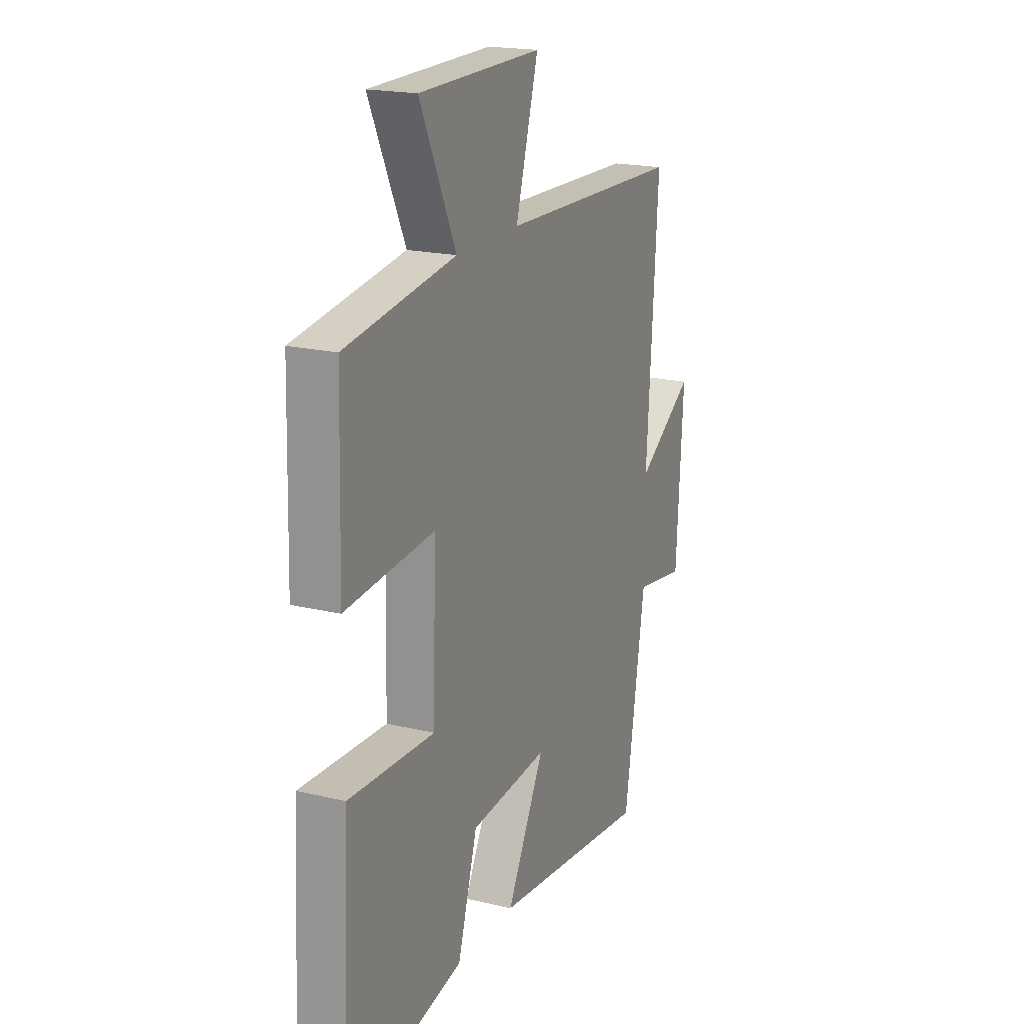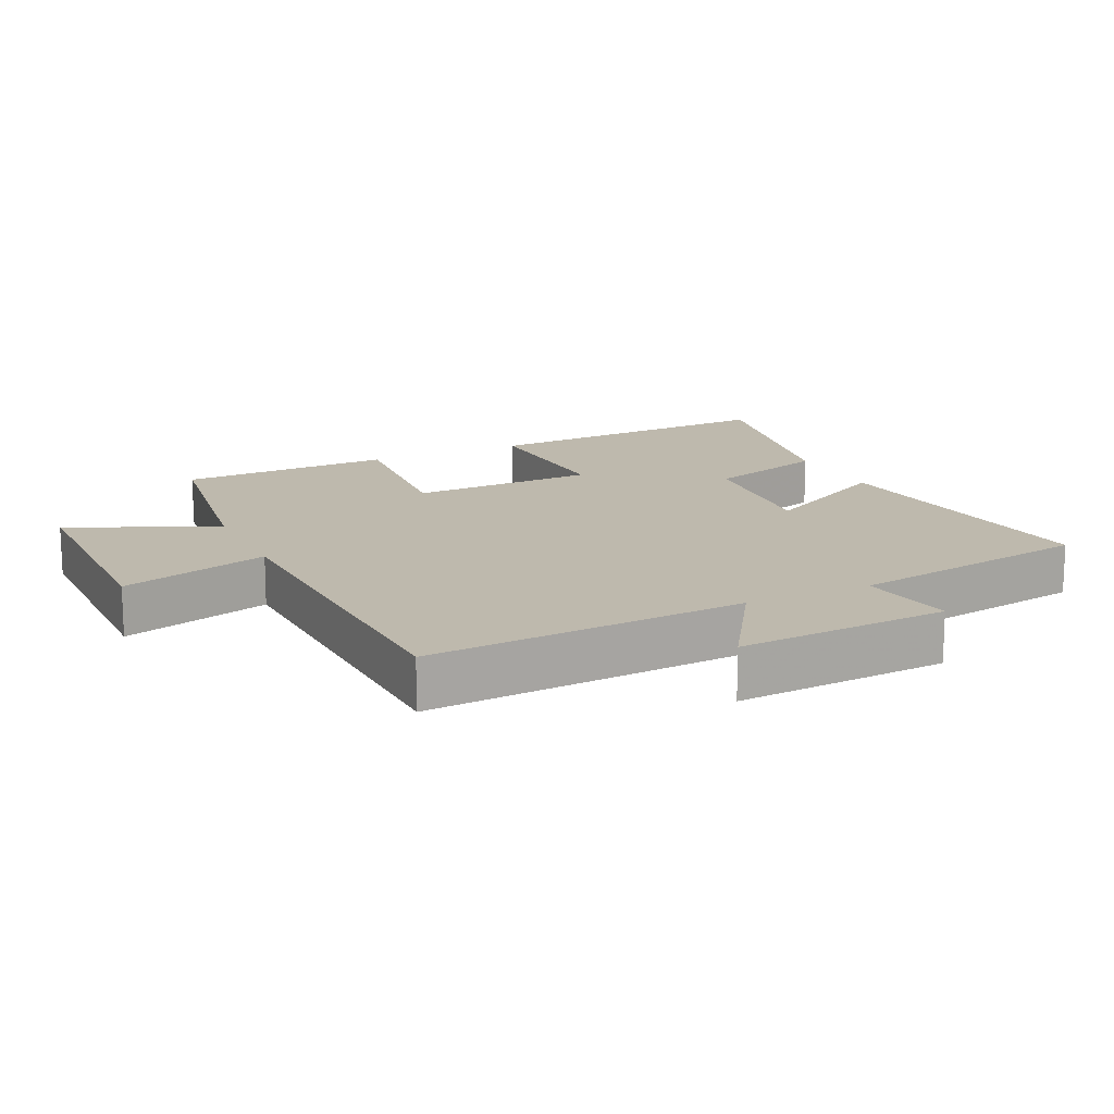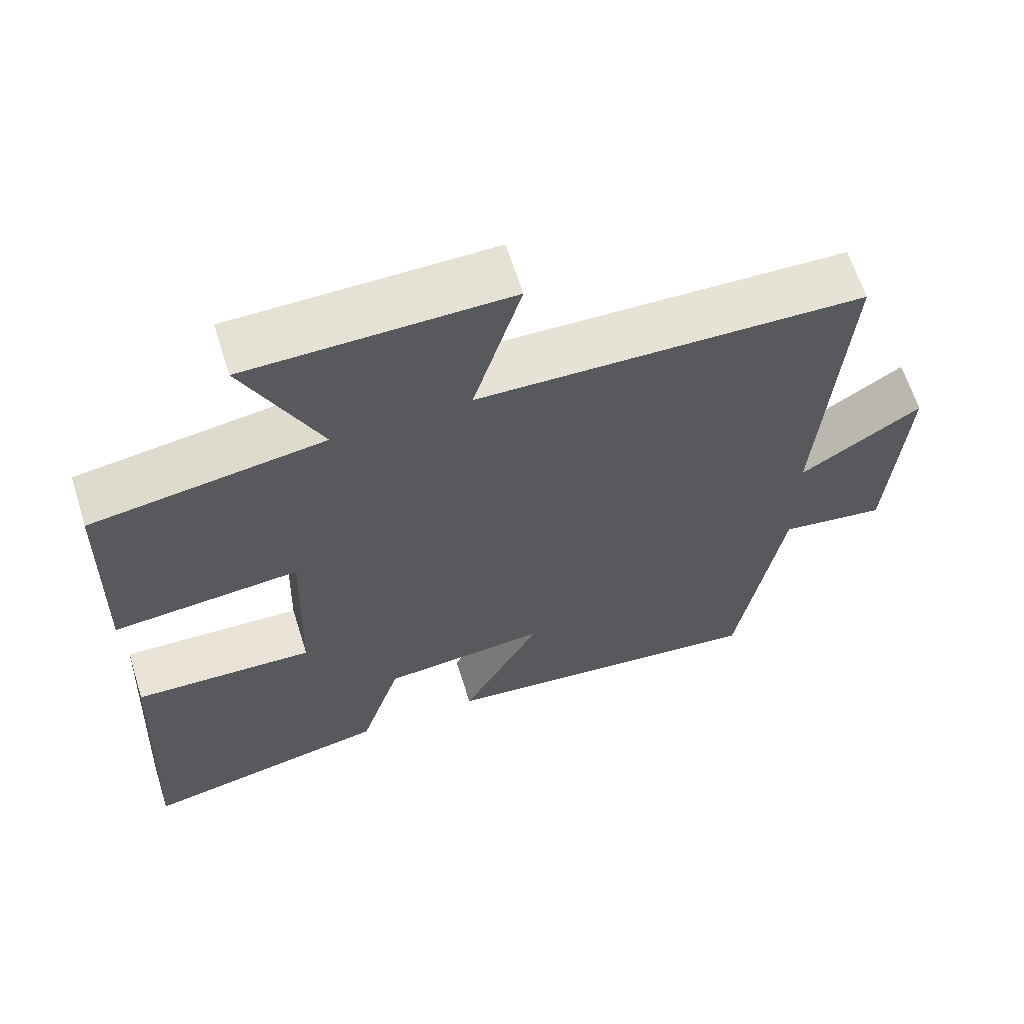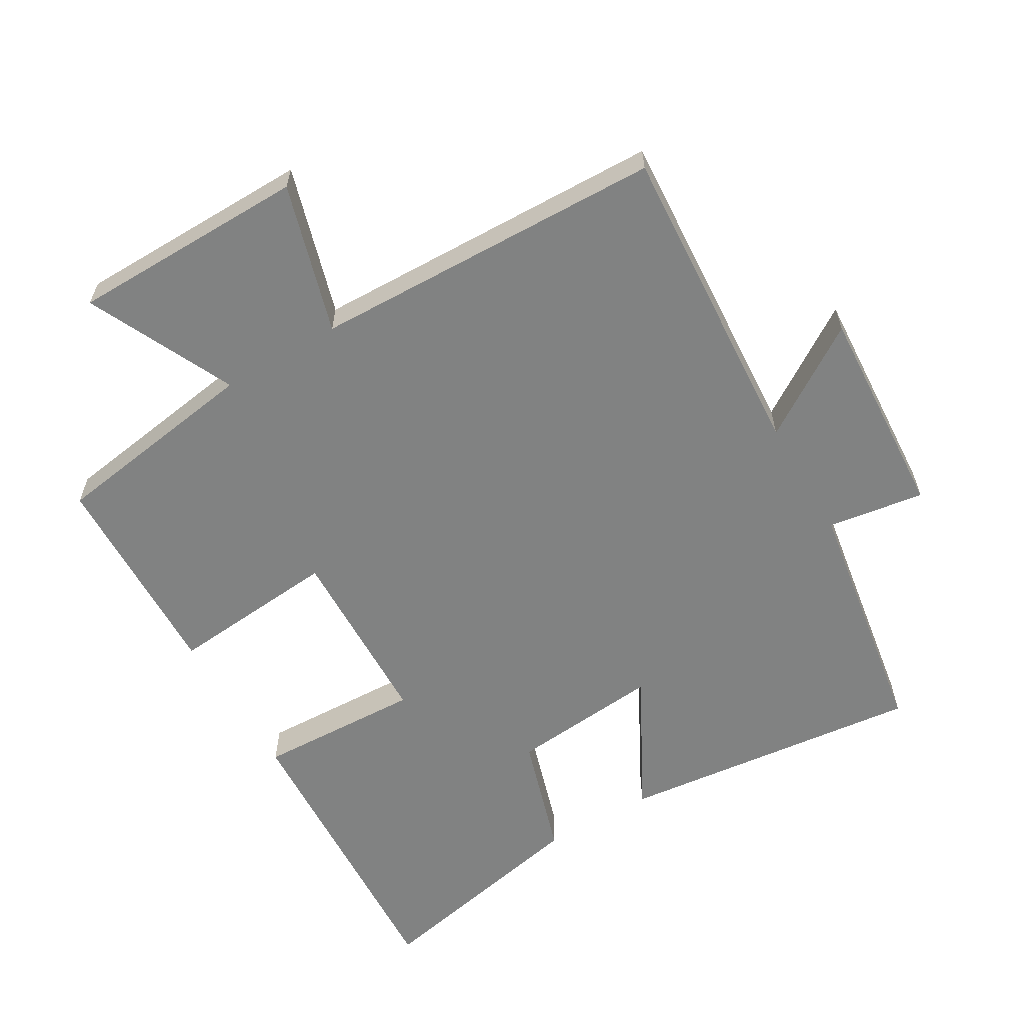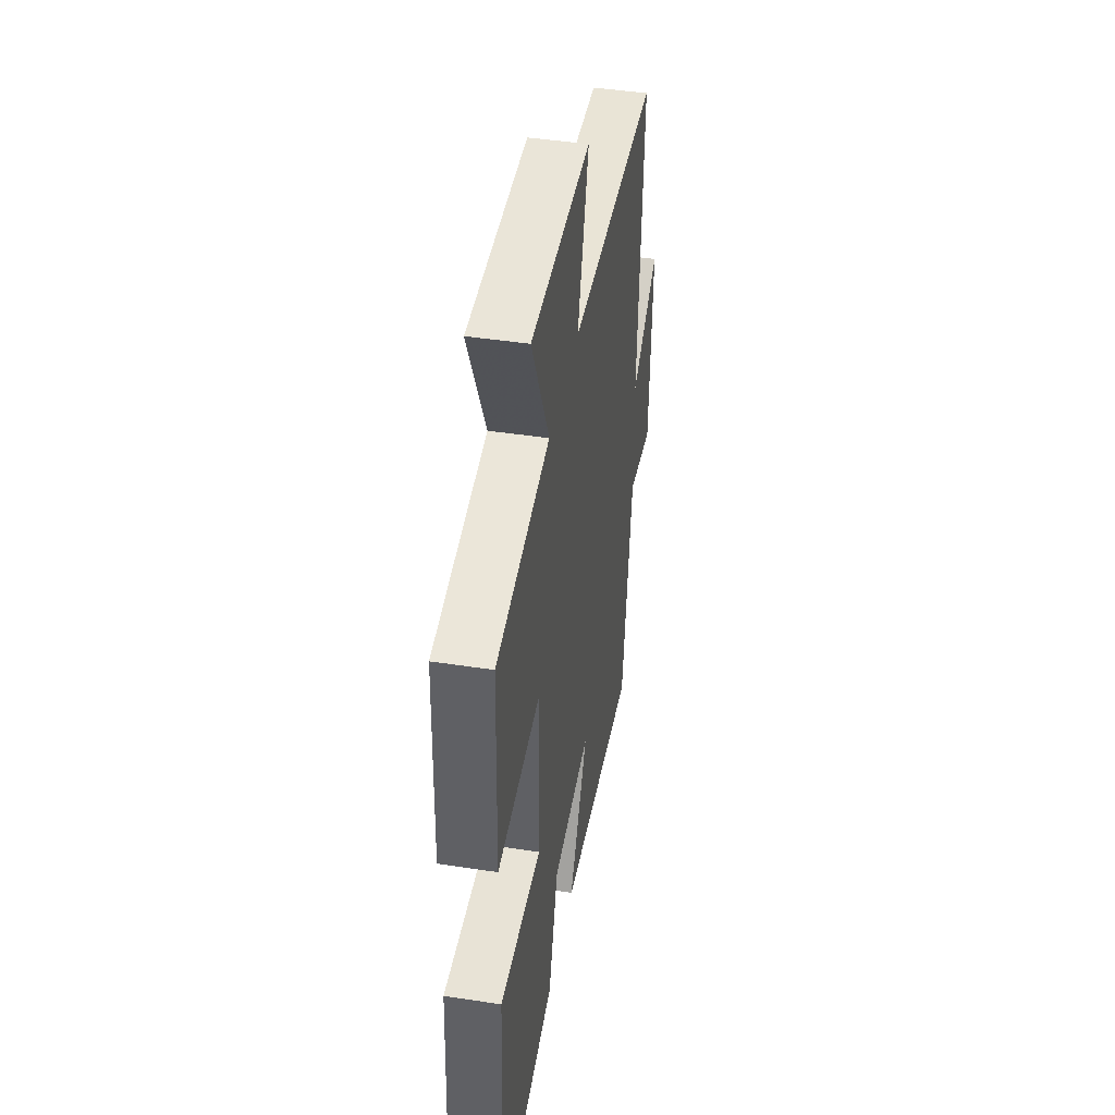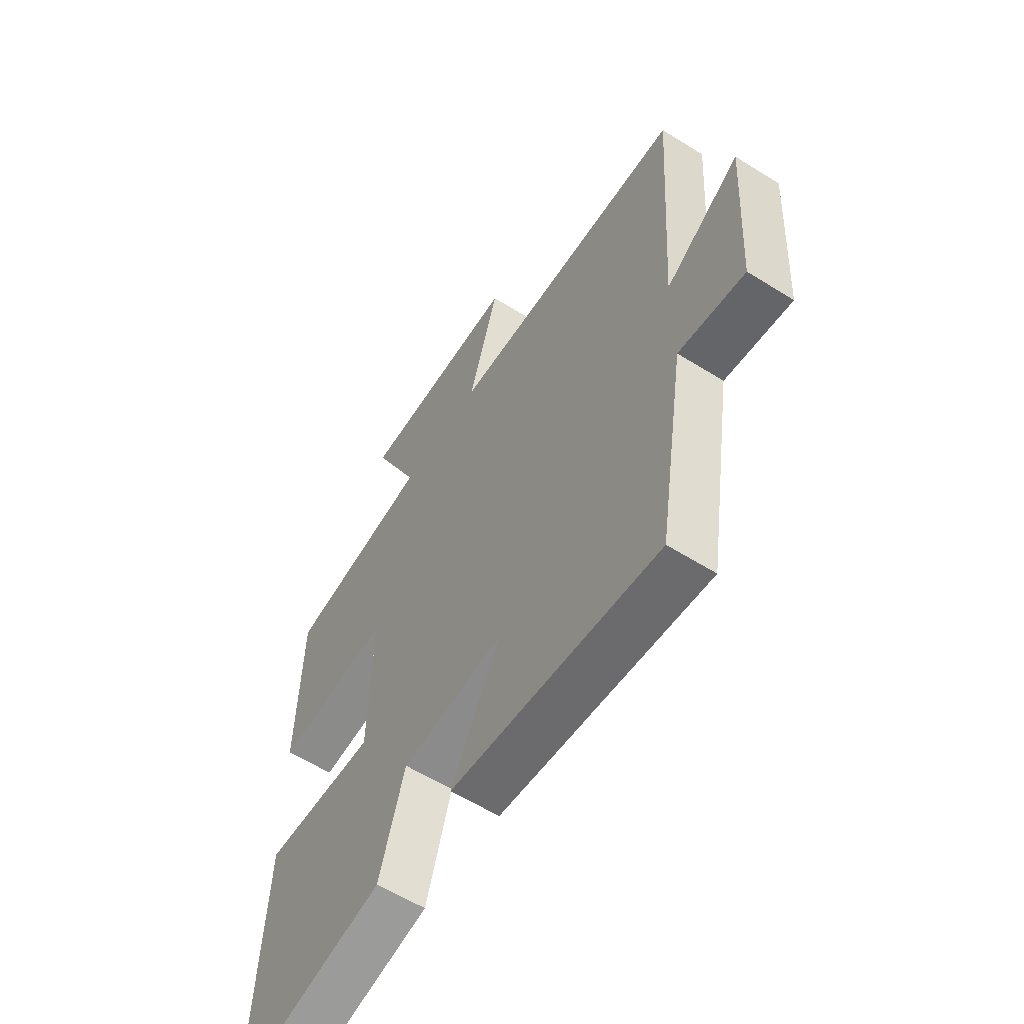
<metadata>
{"format":"obj","ext":"obj","renderer":"f3d","projection":"perspective","resolution":1024,"background":"white","views":[{"elev":19.2,"azim":-65.7,"up":"+Z"},{"elev":15.1,"azim":64.5,"up":"+Y"},{"elev":64.1,"azim":-17.5,"up":"+Z"},{"elev":-60.6,"azim":30.5,"up":"+Y"},{"elev":44.0,"azim":-79.8,"up":"+Z"},{"elev":-59.3,"azim":57.2,"up":"+Z"}]}
</metadata>
<code>
v 0.44 0.07 -0.551
v -0.013 0.07 -0.5
v 0.095 0.07 -0.298
v -0.129 0.07 -0.318
v -0.185 0.07 -0.5
v -0.524 0.07 -0.57
v -0.5 0.07 -0.112
v -0.255 0.07 -0.122
v -0.247 0.07 0.156
v -0.5 0.07 0.134
v -0.491 0.07 0.453
v -0.176 0.07 0.5
v -0.279 0.07 0.718
v 0.073 0.07 0.722
v 0.008 0.07 0.5
v 0.532 0.07 0.485
v 0.5 0.07 0.008
v 0.664 0.07 0.114
v 0.644 0.07 -0.204
v 0.5 0.07 -0.182
v 0.44 0 -0.551
v -0.013 0 -0.5
v 0.095 0 -0.298
v -0.129 0 -0.318
v -0.185 0 -0.5
v -0.524 0 -0.57
v -0.5 0 -0.112
v -0.255 0 -0.122
v -0.247 0 0.156
v -0.5 0 0.134
v -0.491 0 0.453
v -0.176 0 0.5
v -0.279 0 0.718
v 0.073 0 0.722
v 0.008 0 0.5
v 0.532 0 0.485
v 0.5 0 0.008
v 0.664 0 0.114
v 0.644 0 -0.204
v 0.5 0 -0.182
f 17 18 19 20
f 1 2 3
f 20 1 3
f 17 20 3
f 17 3 4
f 16 17 4
f 15 16 4
f 12 13 14 15
f 11 12 15
f 10 11 15
f 9 10 15
f 15 4 5
f 9 15 5
f 8 9 5
f 5 6 7 8
f 40 39 38 37
f 23 22 21
f 23 21 40
f 23 40 37
f 24 23 37
f 24 37 36
f 24 36 35
f 35 34 33 32
f 35 32 31
f 35 31 30
f 35 30 29
f 25 24 35
f 25 35 29
f 25 29 28
f 28 27 26 25
f 1 21 22 2
f 2 22 23 3
f 3 23 24 4
f 4 24 25 5
f 5 25 26 6
f 6 26 27 7
f 7 27 28 8
f 8 28 29 9
f 9 29 30 10
f 10 30 31 11
f 11 31 32 12
f 12 32 33 13
f 13 33 34 14
f 14 34 35 15
f 15 35 36 16
f 16 36 37 17
f 17 37 38 18
f 18 38 39 19
f 19 39 40 20
f 20 40 21 1

</code>
